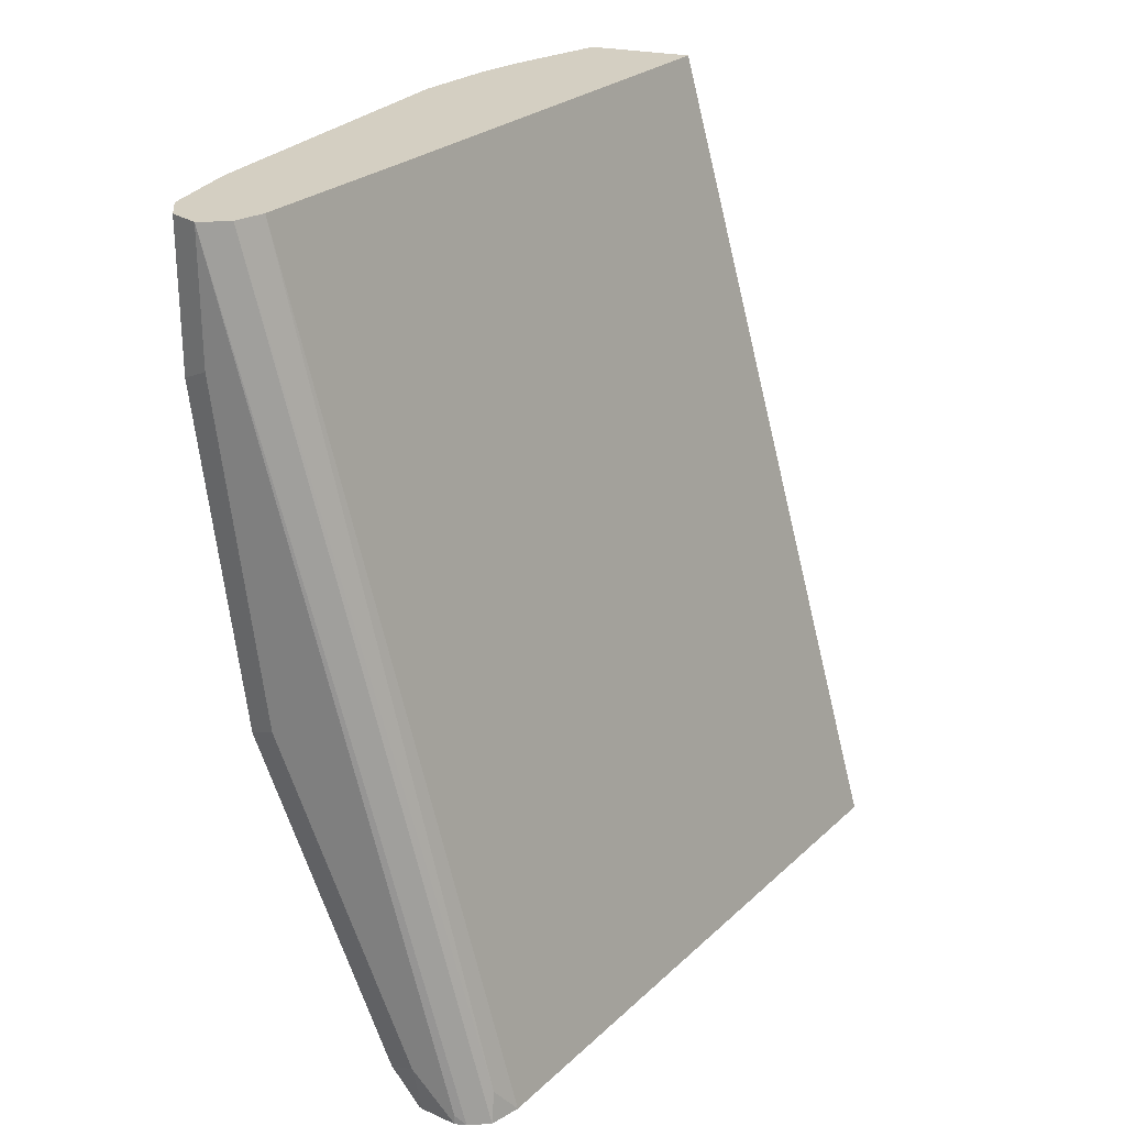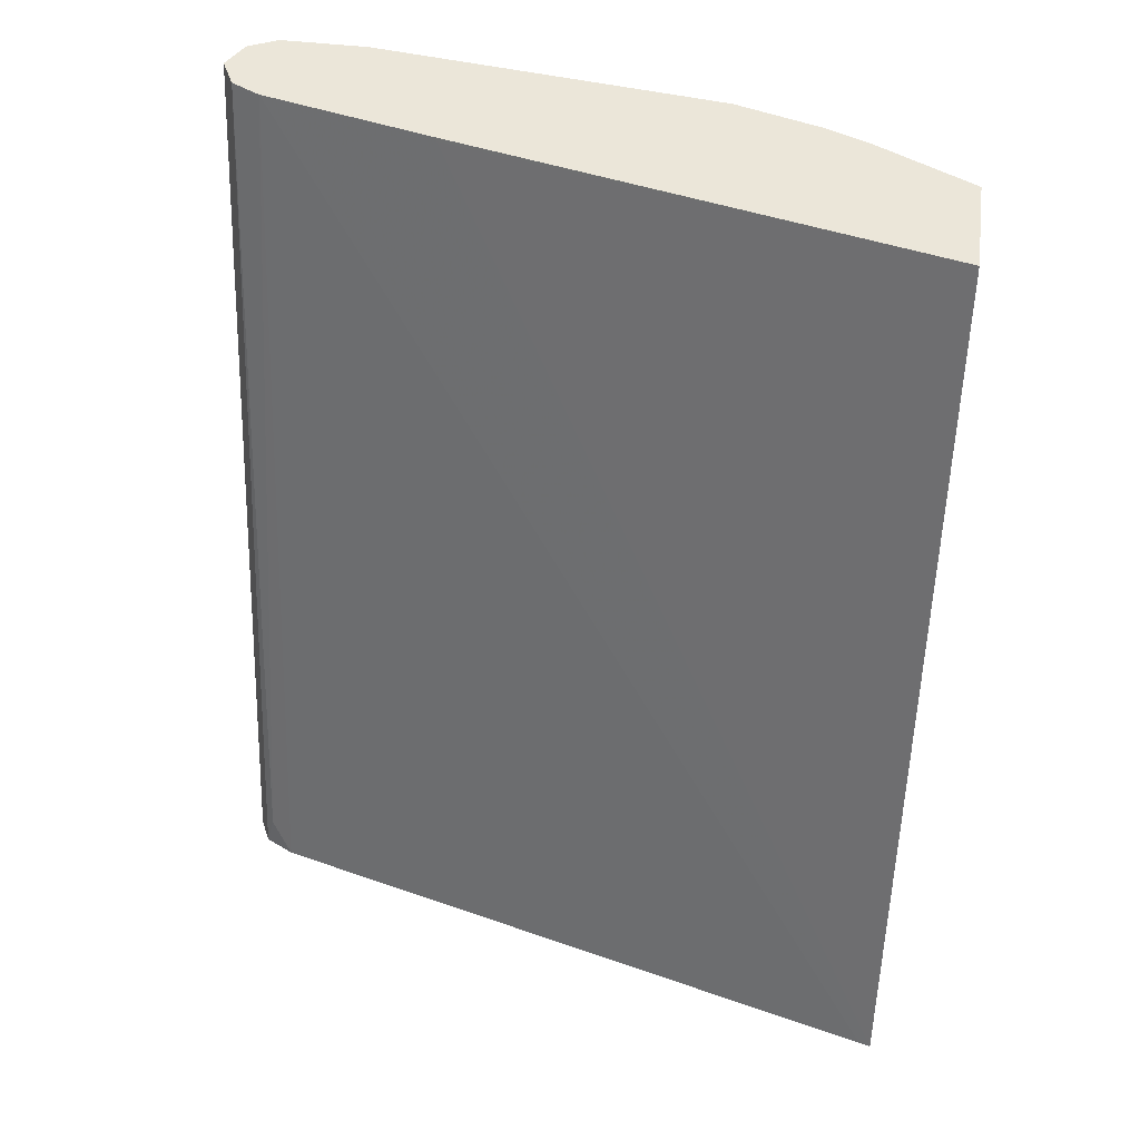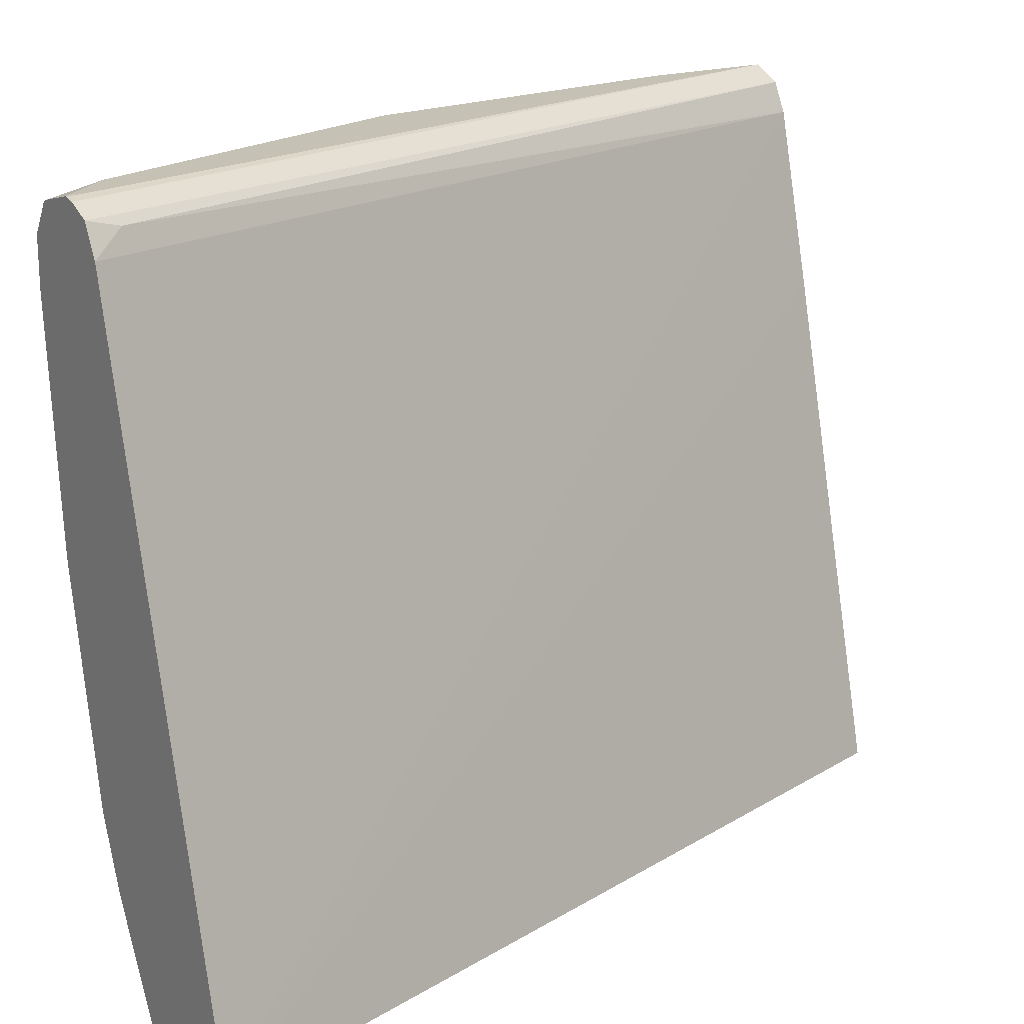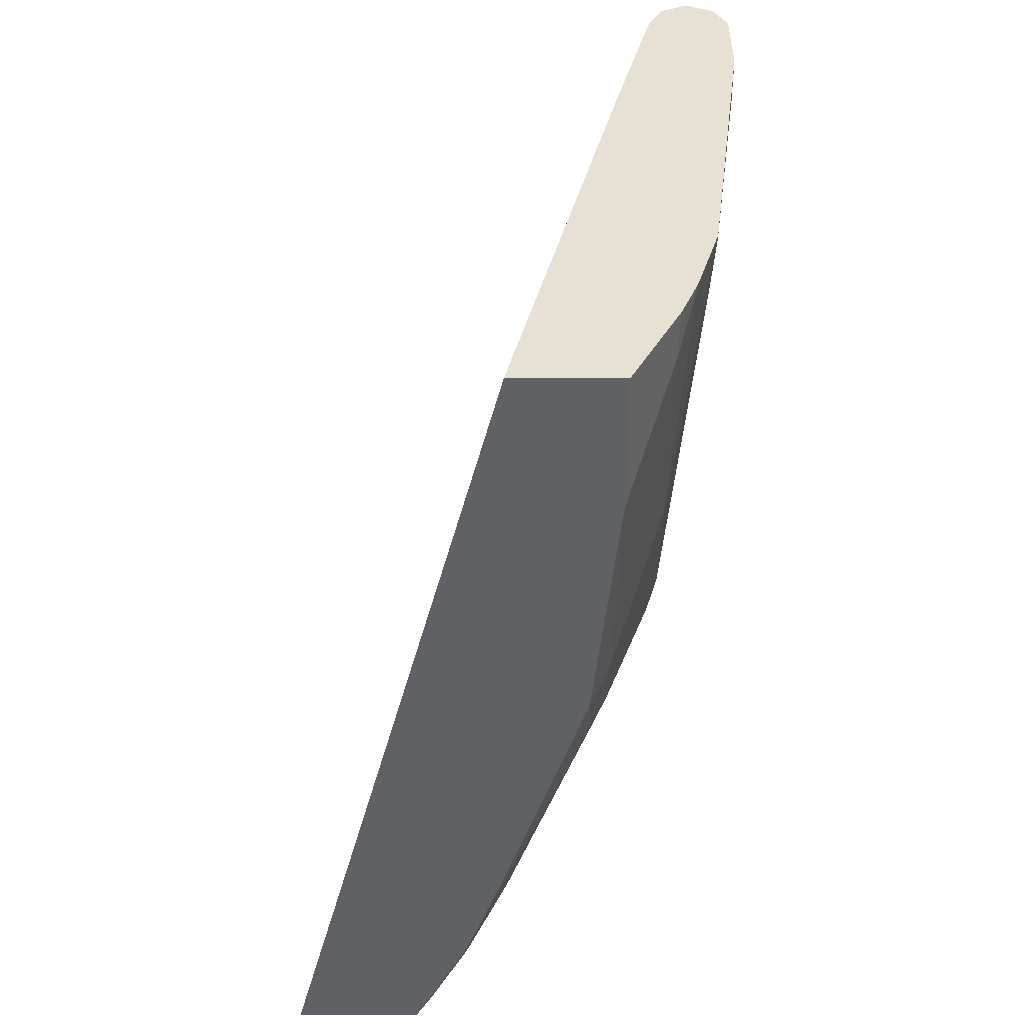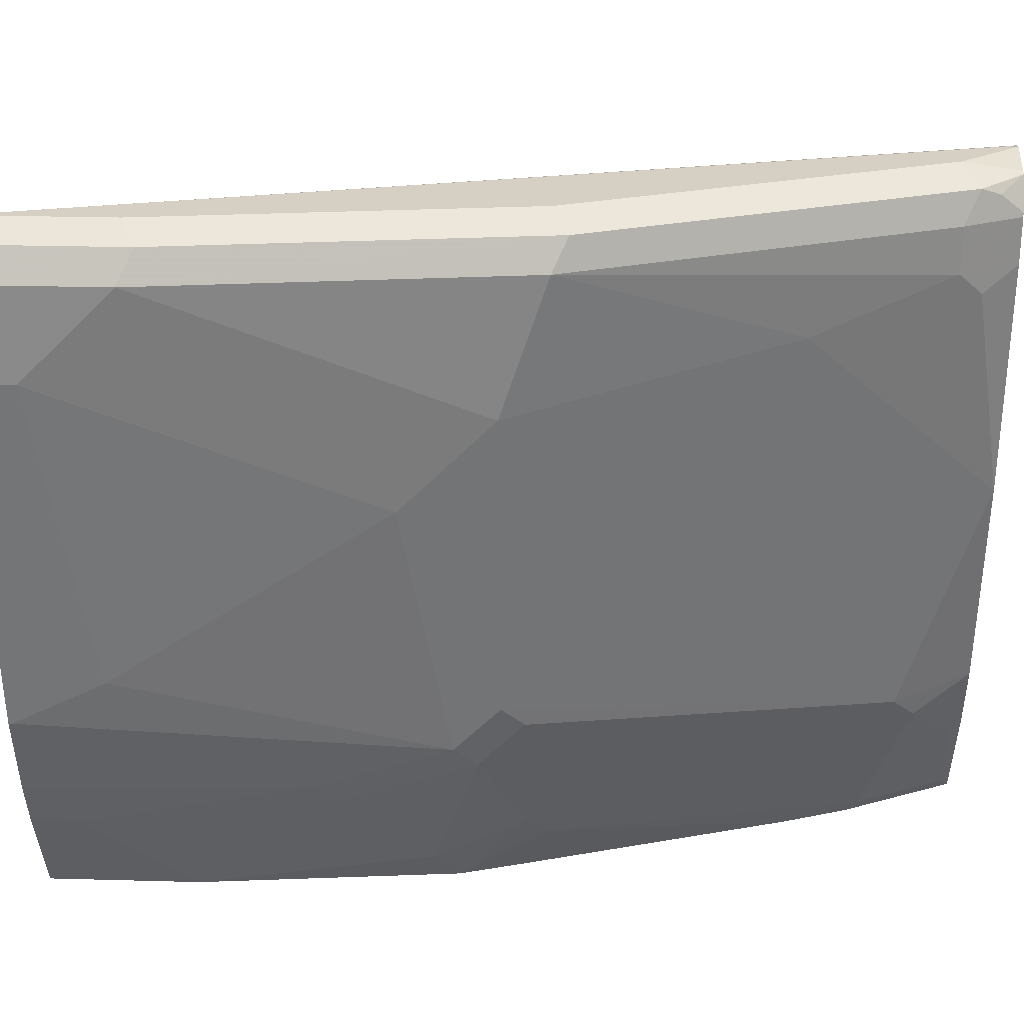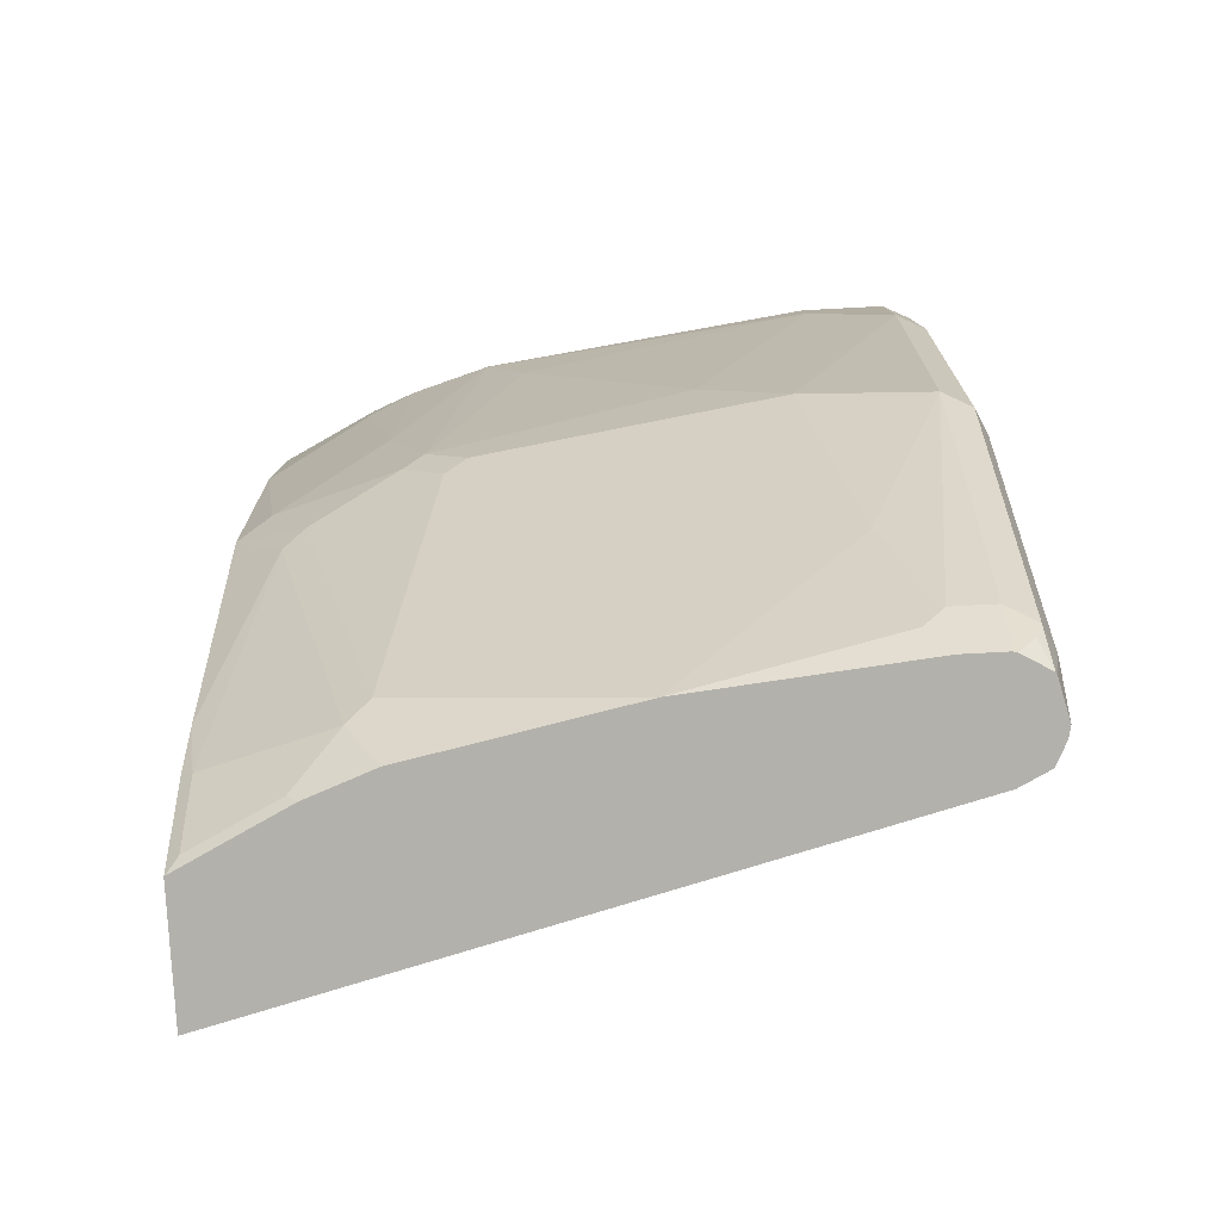
<metadata>
{"format":"obj","ext":"obj","renderer":"f3d","projection":"perspective","resolution":1024,"background":"white","views":[{"elev":25.7,"azim":-159.0,"up":"+Z"},{"elev":47.4,"azim":-82.4,"up":"+Z"},{"elev":18.7,"azim":-124.2,"up":"+Y"},{"elev":39.6,"azim":0.0,"up":"+Z"},{"elev":26.1,"azim":92.5,"up":"+Y"},{"elev":-79.1,"azim":93.0,"up":"+Z"}]}
</metadata>
<code>
v 0.6723 0.1292 -0.3881
v 0.6736 0.1343 -0.3881
v 0.7299 0.1292 -0.3881
v 0.7742 0.1292 0.001525
v 0.8246 0.3452 -1.04e-06
v 0.8254 0.3467 0.001525
v 0.7456 0.4219 -0.3881
v 0.8438 0.4219 0.001525
v 0.7302 0.1297 -0.3881
v 0.7359 0.1343 -0.3835
v 0.7488 0.1292 -0.3502
v 0.8221 0.1292 0.001525
v 0.7527 0.4315 -0.3739
v 0.7522 0.4351 -0.3881
v 0.8443 0.4229 0.001525
v 0.754 0.1772 -0.3881
v 0.7551 0.1726 -0.3835
v 0.7743 0.1918 -0.3643
v 0.7551 0.1343 -0.3452
v 0.7538 0.1292 -0.3401
v 0.8379 0.1608 0.001525
v 0.8221 0.1292 -0.06259
v 0.8502 0.4347 0.001525
v 0.762 0.4399 -0.3881
v 0.8512 0.4352 0.001525
v 0.863 0.4411 0.001525
v 0.7648 0.2064 -0.3881
v 0.7814 0.2014 -0.3548
v 0.8198 0.163 -0.2013
v 0.8126 0.1534 -0.2109
v 0.7646 0.1292 -0.3119
v 0.7612 0.1292 -0.3209
v 0.8443 0.1736 0.001525
v 0.839 0.163 -0.0288
v 0.8107 0.1292 -0.1726
v 0.8198 0.1439 -0.163
v 0.839 0.1822 -0.1247
v 0.7671 0.4411 -0.3835
v 0.7671 0.4411 -0.3881
v 0.8757 0.4347 0.001525
v 0.863 0.4411 -0.05755
v 0.784 0.3023 -0.3881
v 0.7863 0.211 -0.3452
v 0.8438 0.2301 -0.1918
v 0.839 0.2205 -0.2013
v 0.839 0.2014 -0.1822
v 0.8029 0.1292 -0.1968
v 0.8521 0.1933 0.001525
v 0.8438 0.1726 -0.01918
v 0.8438 0.211 -0.1726
v 0.8438 0.1918 -0.1151
v 0.7838 0.4369 -0.3881
v 0.7863 0.4411 -0.3643
v 0.8821 0.4219 0.001525
v 0.8757 0.4347 -0.06396
v 0.8566 0.4347 -0.2173
v 0.8438 0.4411 -0.2109
v 0.8054 0.2493 -0.3068
v 0.7917 0.3835 -0.3881
v 0.8006 0.3931 -0.3739
v 0.8054 0.4027 -0.3643
v 0.8198 0.3739 -0.3164
v 0.863 0.3644 -0.1918
v 0.863 0.326 -0.1534
v 0.863 0.2301 -1.04e-06
v 0.863 0.2301 0.001525
v 0.863 0.2876 -0.09592
v 0.863 0.2493 -0.03837
v 0.7857 0.4361 -0.3881
v 0.799 0.4347 -0.3707
v 0.8821 0.3835 0.001525
v 0.8821 0.4219 -0.05755
v 0.8054 0.4219 -0.3643
v 0.863 0.4219 -0.2109
v 0.7936 0.4027 -0.3881
v 0.8246 0.3835 -0.3068
v 0.8821 0.3835 -0.01918
v 0.7932 0.4235 -0.3881
v 0.7958 0.4315 -0.3787
v 0.7936 0.4219 -0.3881
f 41 55 56
f 41 56 57
f 44 64 50
f 40 54 72
f 42 58 43
f 39 53 52
f 40 72 55
f 42 59 60
f 43 58 44
f 42 61 62
f 42 62 63
f 42 63 44
f 42 44 58
f 44 63 64
f 37 50 51
f 42 60 61
f 37 46 50
f 27 42 28
f 34 51 49
f 44 50 46
f 26 53 39
f 26 39 38
f 28 42 43
f 28 43 44
f 28 44 45
f 28 45 46
f 36 46 37
f 28 46 29
f 29 36 35
f 29 35 30
f 30 35 47
f 30 47 31
f 33 34 49
f 33 49 48
f 34 37 51
f 29 46 36
f 44 46 45
f 67 77 68
f 48 49 51
f 61 73 74
f 61 74 76
f 62 76 63
f 63 74 72
f 63 72 64
f 63 76 74
f 64 72 77
f 61 80 73
f 64 77 67
f 65 77 71
f 65 71 66
f 69 70 79
f 69 79 78
f 70 73 78
f 70 78 79
f 26 57 53
f 65 68 77
f 48 65 66
f 61 75 80
f 60 75 61
f 73 80 78
f 50 64 67
f 50 67 68
f 50 68 65
f 50 65 51
f 52 53 70
f 52 70 69
f 61 76 62
f 53 56 70
f 54 71 77
f 54 77 72
f 55 72 56
f 56 73 70
f 56 72 74
f 56 74 73
f 59 75 60
f 53 57 56
f 26 41 57
f 48 51 65
f 26 40 55
f 1 47 35
f 1 35 22
f 1 22 12
f 1 12 4
f 1 4 5
f 1 5 6
f 1 6 2
f 1 31 47
f 2 6 8
f 3 9 10
f 3 10 11
f 4 12 21
f 4 21 33
f 4 33 48
f 4 48 66
f 4 66 71
f 2 8 7
f 4 71 54
f 1 32 31
f 1 3 11
f 26 55 41
f 1 2 7
f 1 7 14
f 1 14 24
f 1 24 39
f 1 39 52
f 1 52 69
f 1 11 20
f 1 69 78
f 1 80 75
f 1 75 59
f 1 59 42
f 1 42 27
f 1 27 16
f 1 16 9
f 1 9 3
f 1 78 80
f 4 54 40
f 1 20 32
f 4 26 25
f 16 27 18
f 16 18 17
f 18 27 28
f 18 28 29
f 18 29 30
f 18 30 19
f 19 31 32
f 14 26 24
f 19 32 20
f 21 34 33
f 22 35 36
f 22 36 37
f 22 37 34
f 24 38 39
f 24 26 38
f 4 40 26
f 21 22 34
f 14 25 26
f 19 30 31
f 14 23 25
f 4 25 23
f 4 23 15
f 4 15 8
f 4 8 6
f 4 6 5
f 7 8 13
f 8 15 13
f 9 16 10
f 7 13 14
f 10 17 18
f 10 18 19
f 10 19 11
f 11 19 20
f 12 22 21
f 13 15 23
f 13 23 14
f 10 16 17

</code>
